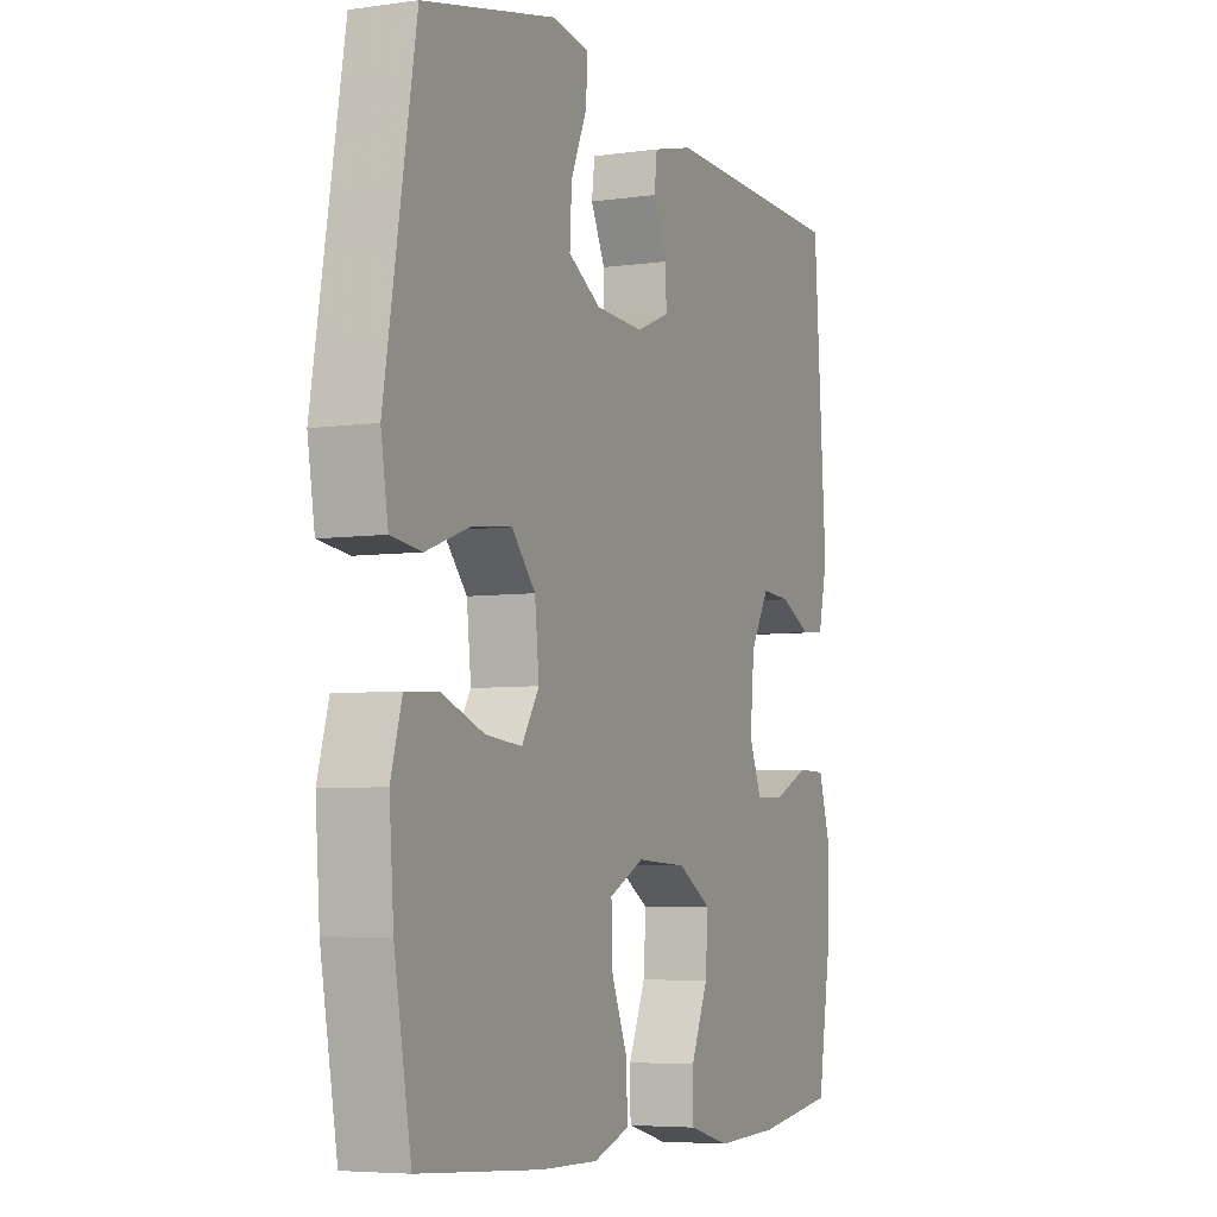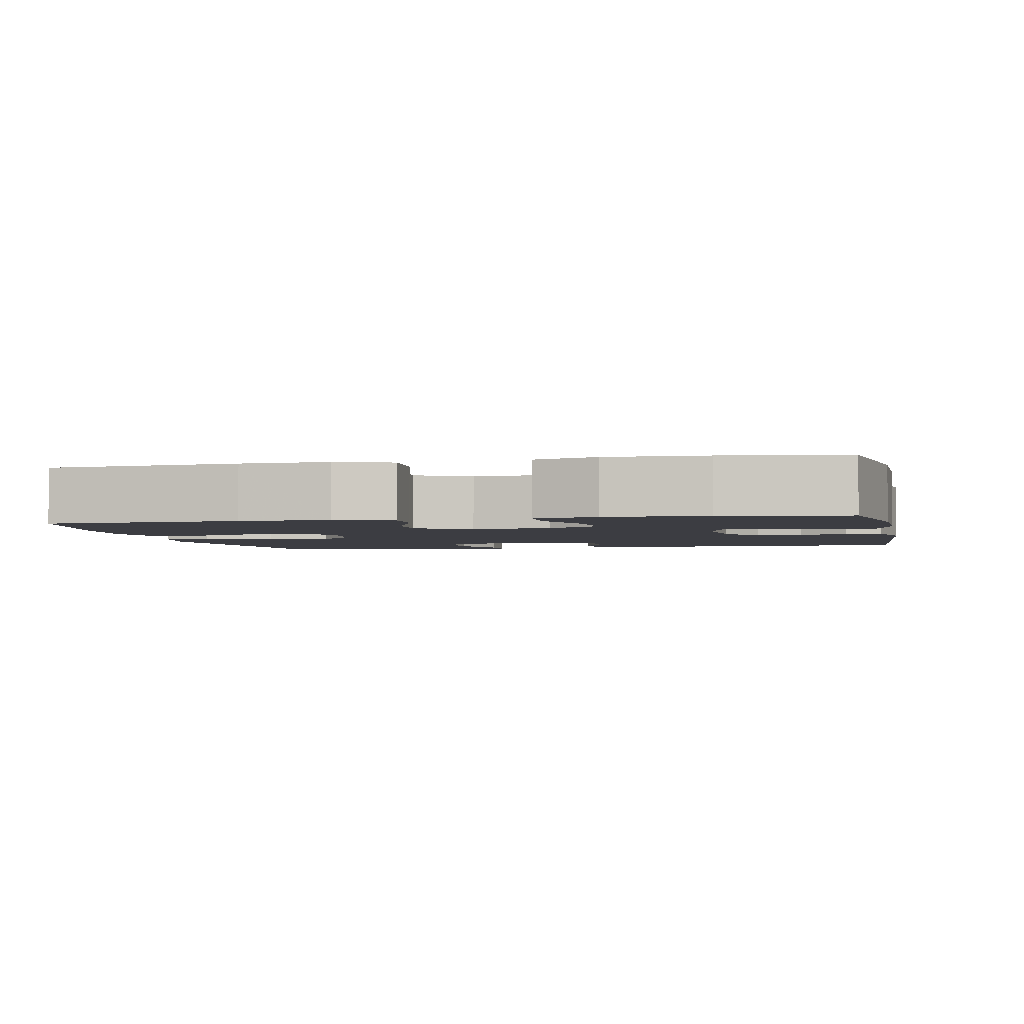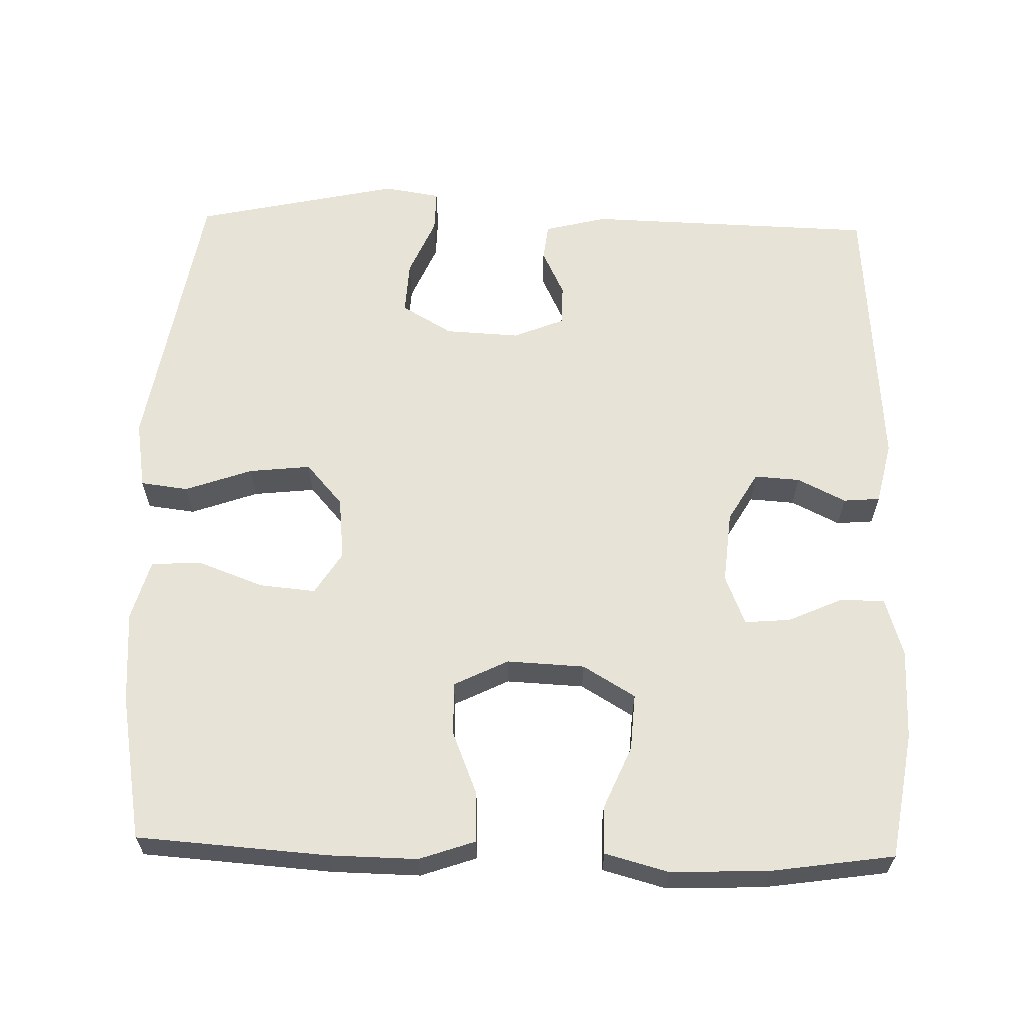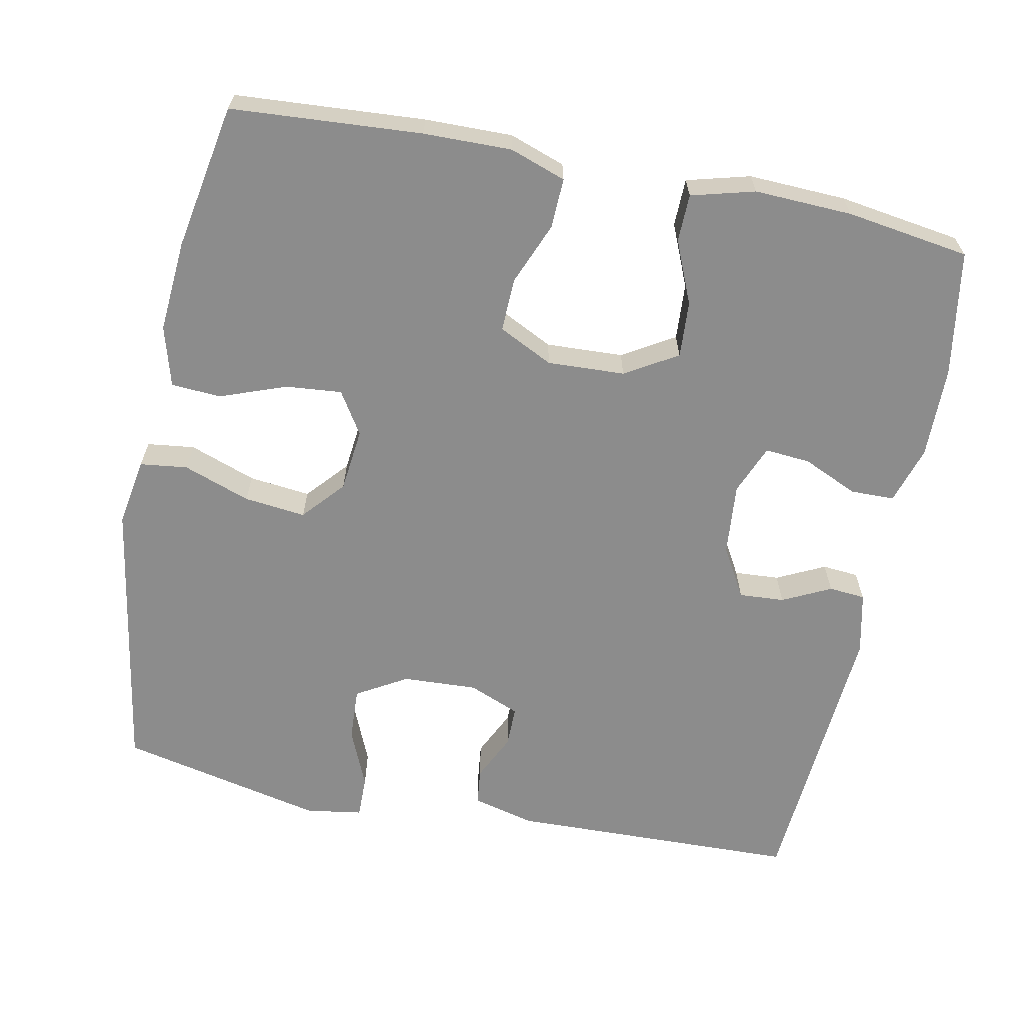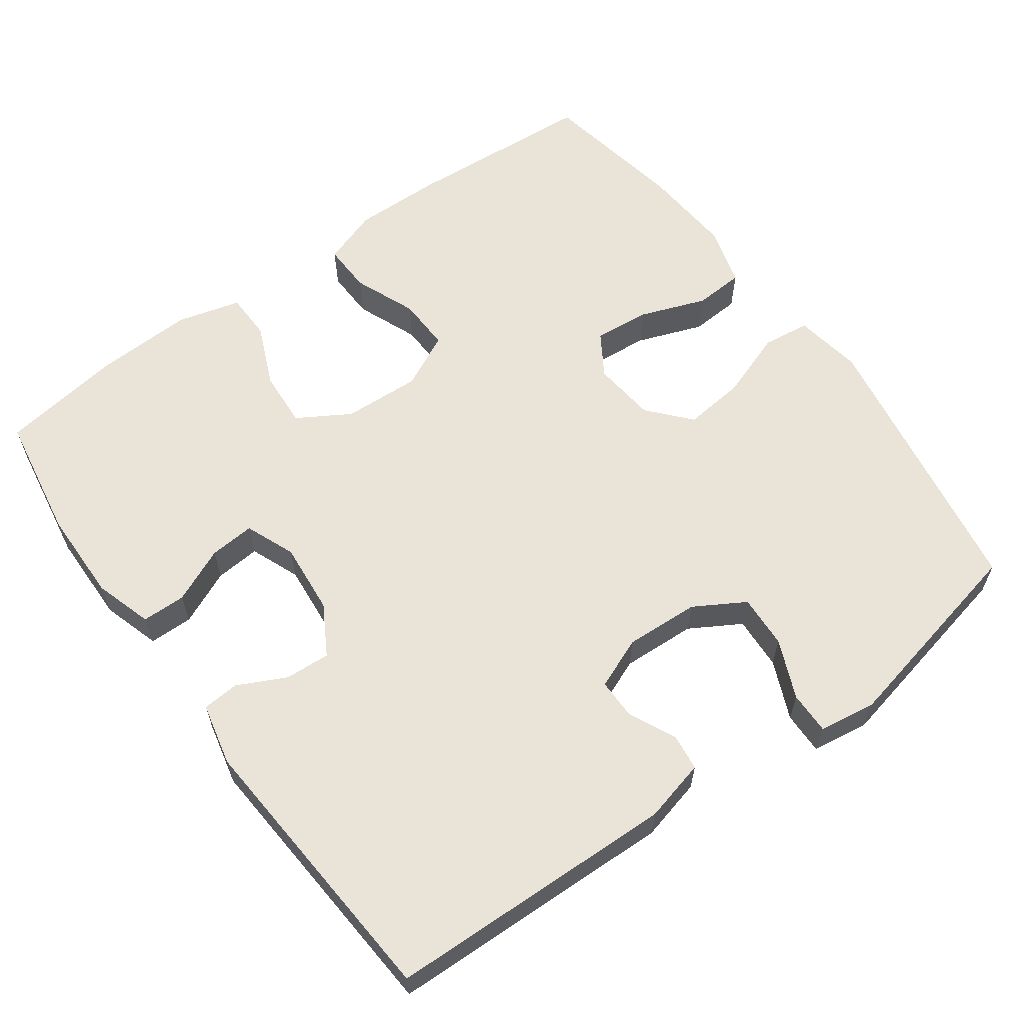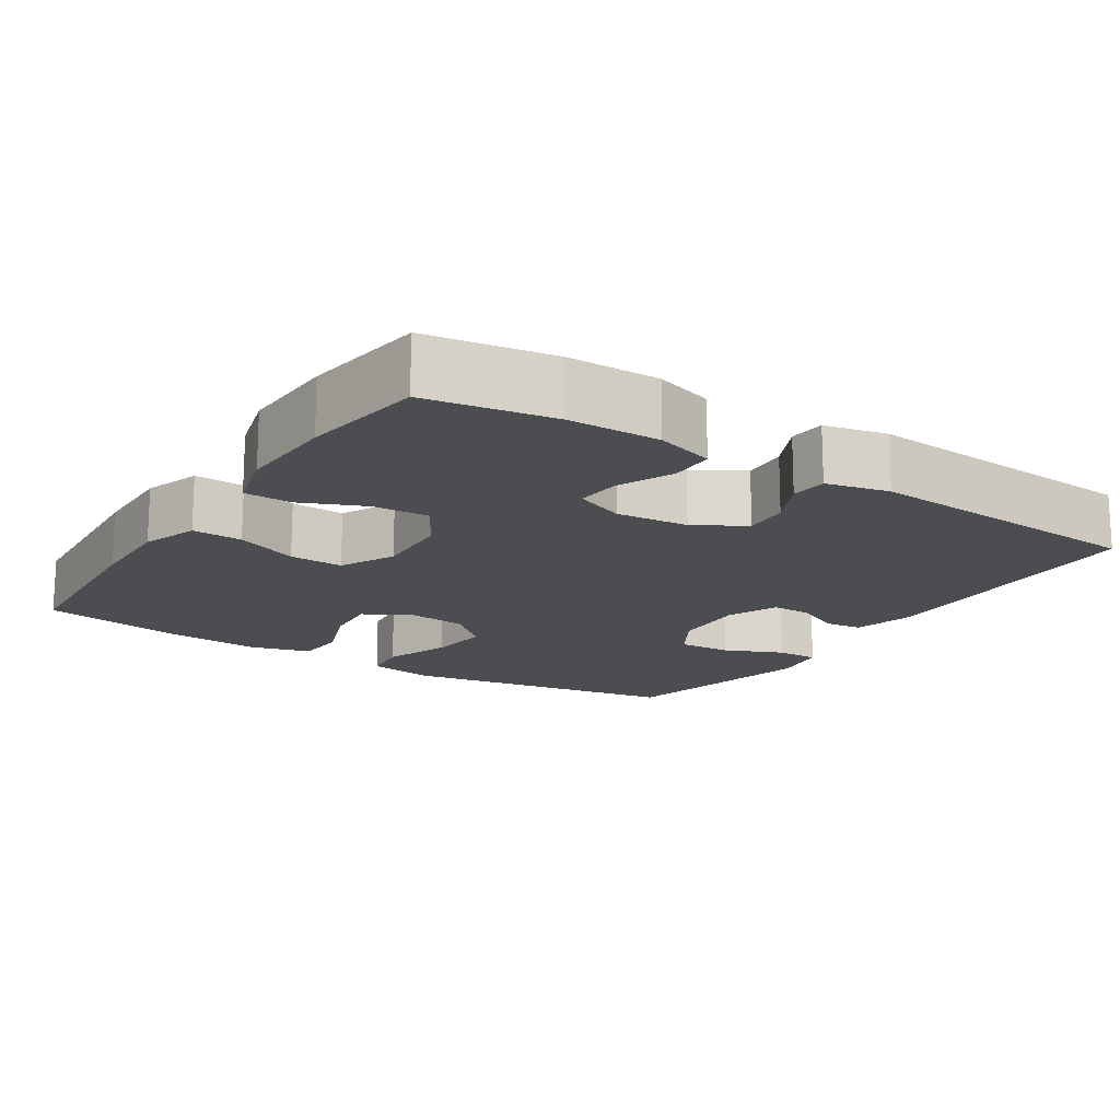
<metadata>
{"format":"obj","ext":"obj","renderer":"f3d","projection":"perspective","resolution":1024,"background":"white","views":[{"elev":-5.4,"azim":113.9,"up":"+Z"},{"elev":-2.9,"azim":-168.0,"up":"+Y"},{"elev":62.3,"azim":-178.5,"up":"+Y"},{"elev":-64.2,"azim":168.5,"up":"+Y"},{"elev":61.0,"azim":-36.0,"up":"+Y"},{"elev":-16.2,"azim":-122.9,"up":"+Y"}]}
</metadata>
<code>
v -0.5 0.07 0.5
v -0.11 0.07 0.511
v -0.026 0.07 0.49
v -0.02 0.07 0.441
v -0.05 0.07 0.378
v -0.05 0.07 0.323
v 0.019 0.07 0.295
v 0.119 0.07 0.3
v 0.187 0.07 0.34
v 0.183 0.07 0.412
v 0.149 0.07 0.491
v 0.148 0.07 0.548
v 0.224 0.07 0.56
v 0.5 0.07 0.5
v 0.564 0.07 0.122
v 0.549 0.07 0.03
v 0.485 0.07 0.022
v 0.395 0.07 0.054
v 0.312 0.07 0.063
v 0.263 0.07 0.007
v 0.254 0.07 -0.078
v 0.29 0.07 -0.135
v 0.365 0.07 -0.128
v 0.454 0.07 -0.095
v 0.521 0.07 -0.099
v 0.544 0.07 -0.18
v 0.535 0.07 -0.304
v 0.5 0.07 -0.5
v 0.244 0.07 -0.518
v 0.126 0.07 -0.52
v 0.051 0.07 -0.494
v 0.053 0.07 -0.427
v 0.087 0.07 -0.343
v 0.089 0.07 -0.271
v 0.016 0.07 -0.235
v -0.088 0.07 -0.24
v -0.158 0.07 -0.282
v -0.153 0.07 -0.358
v -0.117 0.07 -0.442
v -0.118 0.07 -0.506
v -0.203 0.07 -0.529
v -0.335 0.07 -0.524
v -0.5 0.07 -0.5
v -0.528 0.07 -0.331
v -0.53 0.07 -0.208
v -0.506 0.07 -0.13
v -0.447 0.07 -0.129
v -0.373 0.07 -0.162
v -0.312 0.07 -0.167
v -0.285 0.07 -0.1
v -0.294 0.07 -0.003
v -0.333 0.07 0.064
v -0.394 0.07 0.06
v -0.459 0.07 0.028
v -0.508 0.07 0.032
v -0.527 0.07 0.116
v -0.5 0 0.5
v -0.11 0 0.511
v -0.026 0 0.49
v -0.02 0 0.441
v -0.05 0 0.378
v -0.05 0 0.323
v 0.019 0 0.295
v 0.119 0 0.3
v 0.187 0 0.34
v 0.183 0 0.412
v 0.149 0 0.491
v 0.148 0 0.548
v 0.224 0 0.56
v 0.5 0 0.5
v 0.564 0 0.122
v 0.549 0 0.03
v 0.485 0 0.022
v 0.395 0 0.054
v 0.312 0 0.063
v 0.263 0 0.007
v 0.254 0 -0.078
v 0.29 0 -0.135
v 0.365 0 -0.128
v 0.454 0 -0.095
v 0.521 0 -0.099
v 0.544 0 -0.18
v 0.535 0 -0.304
v 0.5 0 -0.5
v 0.244 0 -0.518
v 0.126 0 -0.52
v 0.051 0 -0.494
v 0.053 0 -0.427
v 0.087 0 -0.343
v 0.089 0 -0.271
v 0.016 0 -0.235
v -0.088 0 -0.24
v -0.158 0 -0.282
v -0.153 0 -0.358
v -0.117 0 -0.442
v -0.118 0 -0.506
v -0.203 0 -0.529
v -0.335 0 -0.524
v -0.5 0 -0.5
v -0.528 0 -0.331
v -0.53 0 -0.208
v -0.506 0 -0.13
v -0.447 0 -0.129
v -0.373 0 -0.162
v -0.312 0 -0.167
v -0.285 0 -0.1
v -0.294 0 -0.003
v -0.333 0 0.064
v -0.394 0 0.06
v -0.459 0 0.028
v -0.508 0 0.032
v -0.527 0 0.116
f 3 4 5
f 2 3 5
f 1 2 5
f 56 1 5
f 55 56 5
f 54 55 5
f 53 54 5
f 52 53 5 6
f 51 52 6 7
f 50 51 7 8
f 49 50 8 9
f 46 47 48
f 45 46 48
f 44 45 48
f 43 44 48
f 42 43 48
f 41 42 48
f 40 41 48
f 39 40 48
f 38 39 48
f 37 38 48 49
f 36 37 49 9
f 31 32 33
f 30 31 33
f 29 30 33
f 28 29 33
f 27 28 33
f 26 27 33
f 25 26 33
f 24 25 33
f 23 24 33
f 22 23 33 34
f 21 22 34 35
f 16 17 18
f 15 16 18
f 14 15 18
f 13 14 18
f 12 13 18
f 11 12 18
f 10 11 18
f 9 10 18 19
f 35 36 9
f 21 35 9
f 20 21 9
f 9 19 20
f 61 60 59
f 61 59 58
f 61 58 57
f 61 57 112
f 61 112 111
f 61 111 110
f 61 110 109
f 62 61 109 108
f 63 62 108 107
f 64 63 107 106
f 65 64 106 105
f 104 103 102
f 104 102 101
f 104 101 100
f 104 100 99
f 104 99 98
f 104 98 97
f 104 97 96
f 104 96 95
f 104 95 94
f 105 104 94 93
f 65 105 93 92
f 89 88 87
f 89 87 86
f 89 86 85
f 89 85 84
f 89 84 83
f 89 83 82
f 89 82 81
f 89 81 80
f 89 80 79
f 90 89 79 78
f 91 90 78 77
f 74 73 72
f 74 72 71
f 74 71 70
f 74 70 69
f 74 69 68
f 74 68 67
f 74 67 66
f 75 74 66 65
f 65 92 91
f 65 91 77
f 65 77 76
f 76 75 65
f 1 57 58 2
f 2 58 59 3
f 3 59 60 4
f 4 60 61 5
f 5 61 62 6
f 6 62 63 7
f 7 63 64 8
f 8 64 65 9
f 9 65 66 10
f 10 66 67 11
f 11 67 68 12
f 12 68 69 13
f 13 69 70 14
f 14 70 71 15
f 15 71 72 16
f 16 72 73 17
f 17 73 74 18
f 18 74 75 19
f 19 75 76 20
f 20 76 77 21
f 21 77 78 22
f 22 78 79 23
f 23 79 80 24
f 24 80 81 25
f 25 81 82 26
f 26 82 83 27
f 27 83 84 28
f 28 84 85 29
f 29 85 86 30
f 30 86 87 31
f 31 87 88 32
f 32 88 89 33
f 33 89 90 34
f 34 90 91 35
f 35 91 92 36
f 36 92 93 37
f 37 93 94 38
f 38 94 95 39
f 39 95 96 40
f 40 96 97 41
f 41 97 98 42
f 42 98 99 43
f 43 99 100 44
f 44 100 101 45
f 45 101 102 46
f 46 102 103 47
f 47 103 104 48
f 48 104 105 49
f 49 105 106 50
f 50 106 107 51
f 51 107 108 52
f 52 108 109 53
f 53 109 110 54
f 54 110 111 55
f 55 111 112 56
f 56 112 57 1

</code>
